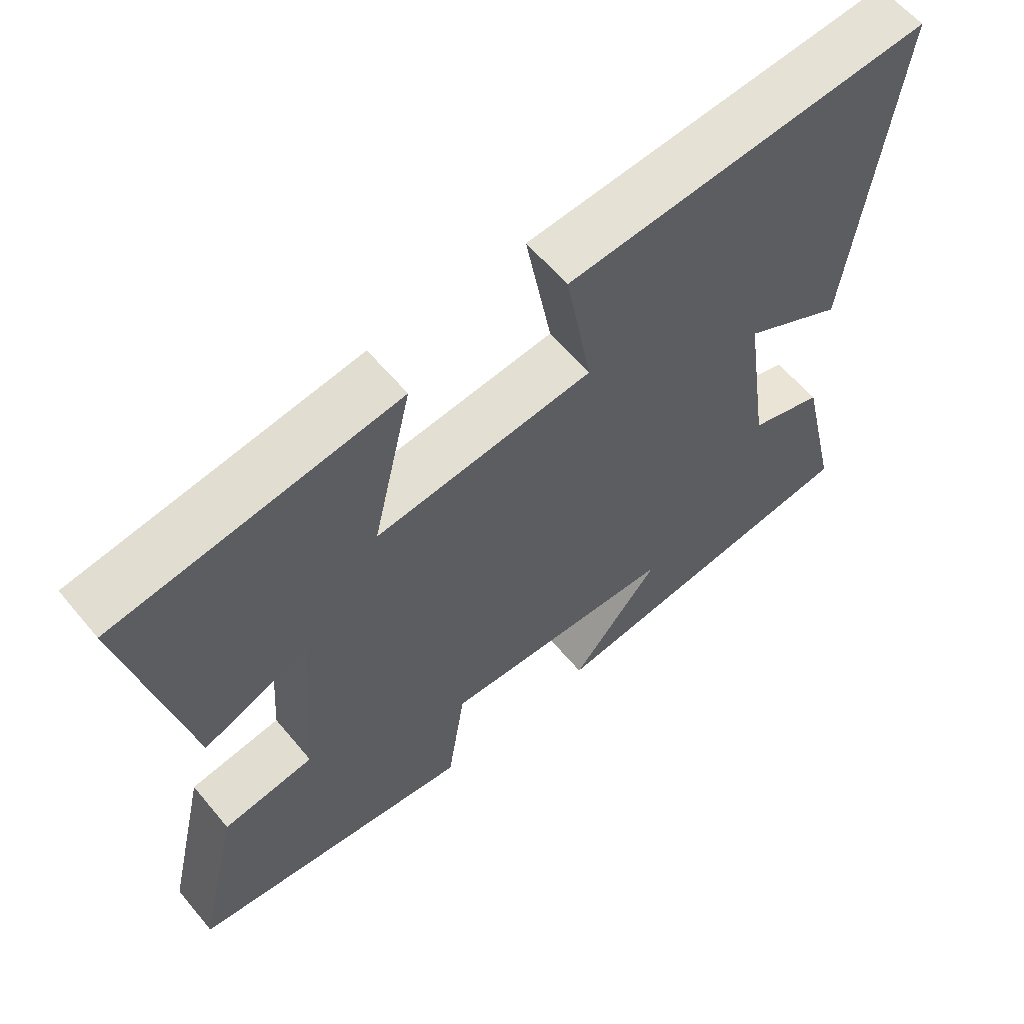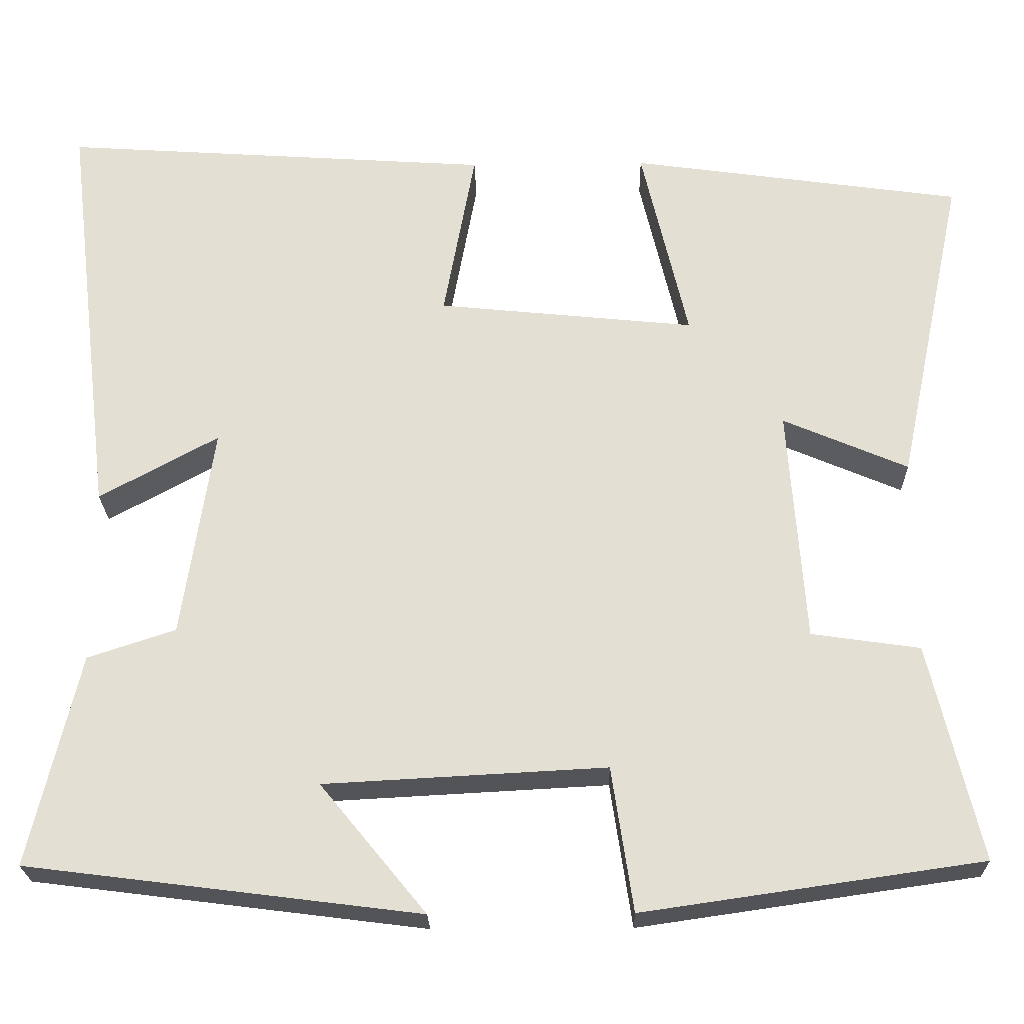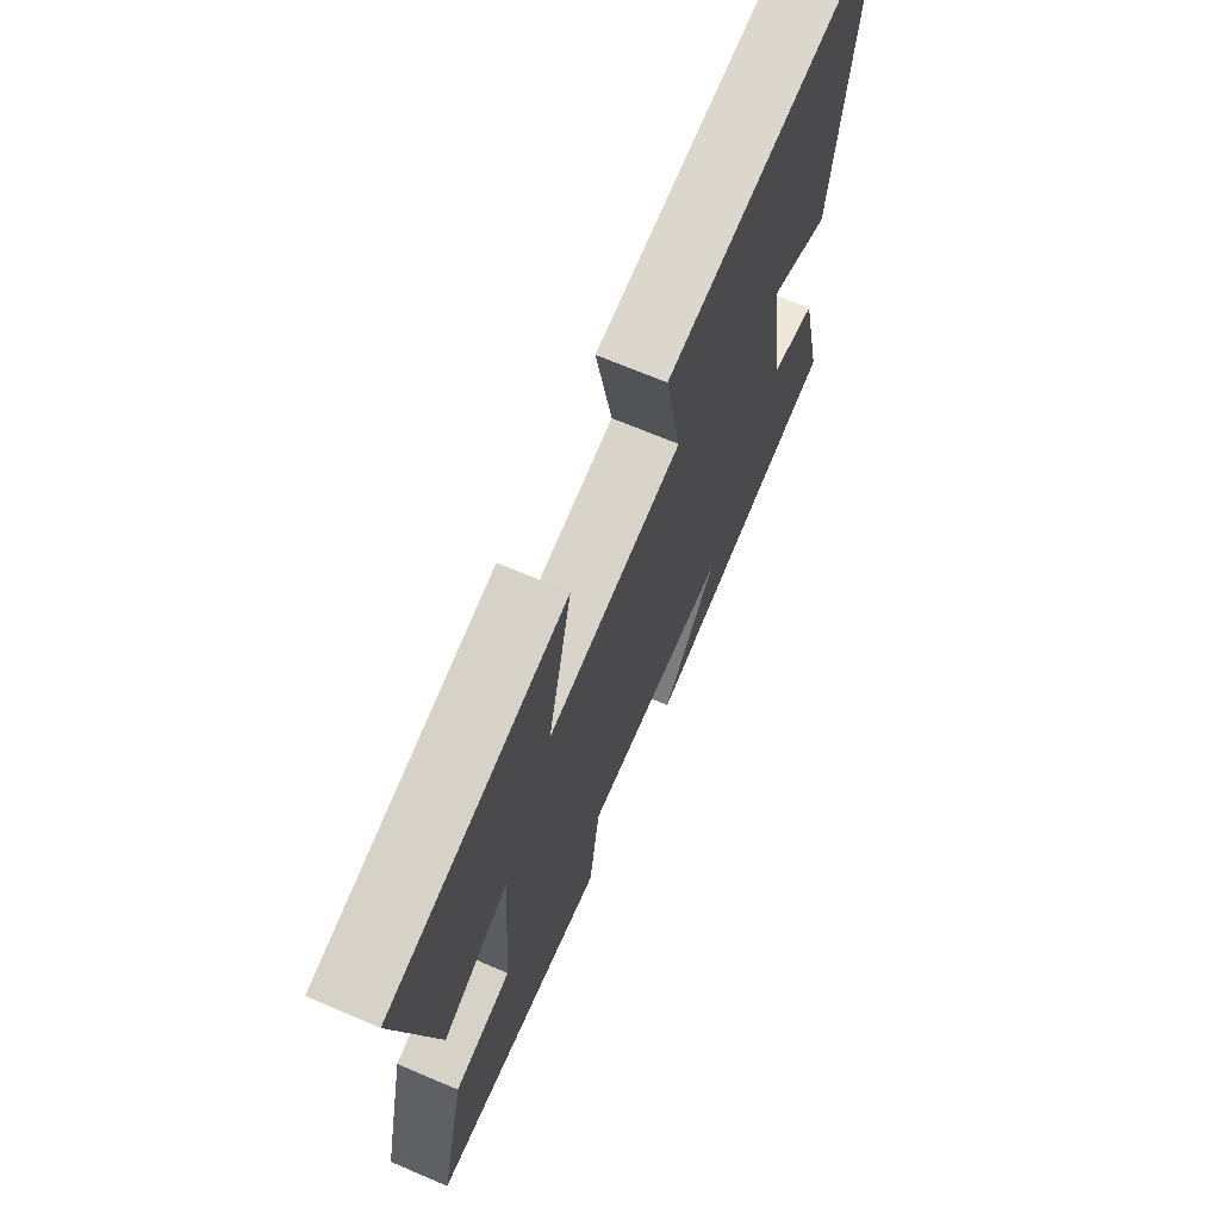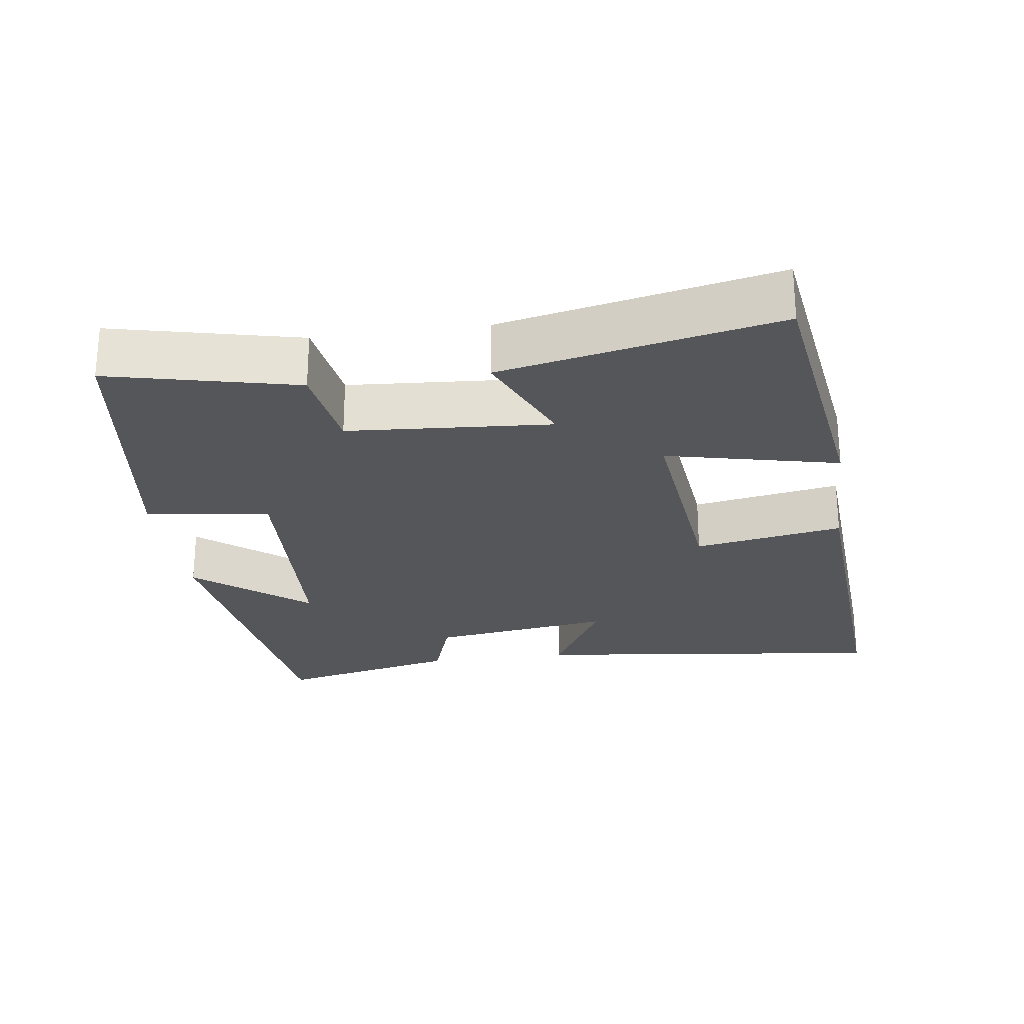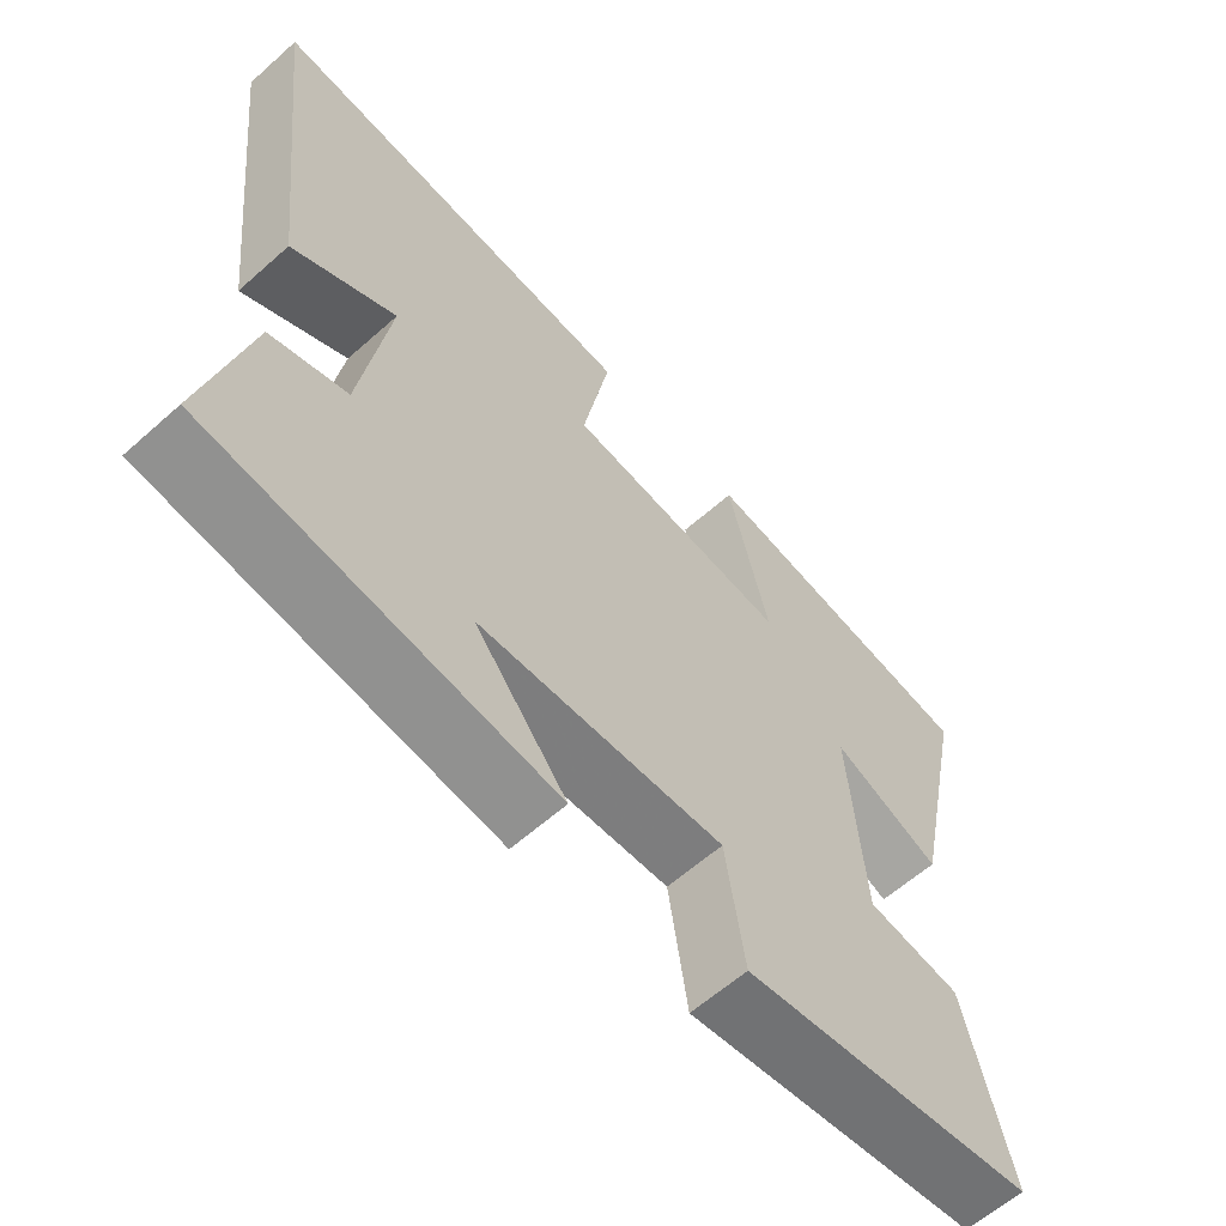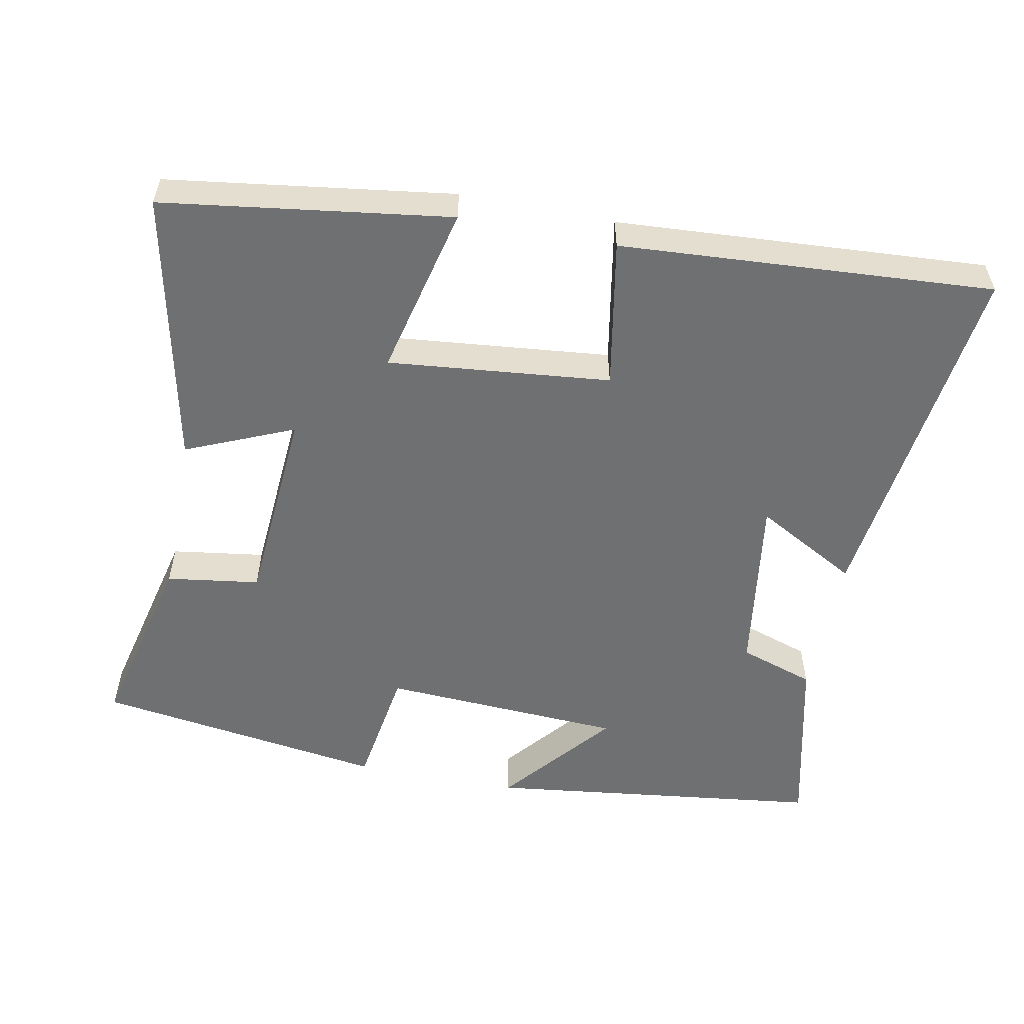
<metadata>
{"format":"obj","ext":"obj","renderer":"f3d","projection":"perspective","resolution":1024,"background":"white","views":[{"elev":60.1,"azim":-39.6,"up":"+Z"},{"elev":-23.7,"azim":-178.7,"up":"+Z"},{"elev":68.9,"azim":-66.9,"up":"+Z"},{"elev":-25.1,"azim":-82.1,"up":"+Y"},{"elev":-61.3,"azim":132.1,"up":"+Z"},{"elev":-54.9,"azim":-11.2,"up":"+Y"}]}
</metadata>
<code>
v 0.561 0.07 0.535
v 0.5 0.07 0.028
v 0.356 0.07 0.107
v 0.394 0.07 -0.149
v 0.5 0.07 -0.184
v 0.56 0.07 -0.44
v 0.086 0.07 -0.5
v 0.214 0.07 -0.344
v -0.126 0.07 -0.326
v -0.152 0.07 -0.5
v -0.561 0.07 -0.441
v -0.5 0.07 -0.18
v -0.369 0.07 -0.161
v -0.349 0.07 0.123
v -0.5 0.07 0.058
v -0.582 0.07 0.443
v -0.18 0.07 0.5
v -0.236 0.07 0.259
v 0.076 0.07 0.291
v 0.038 0.07 0.5
v 0.561 0 0.535
v 0.5 0 0.028
v 0.356 0 0.107
v 0.394 0 -0.149
v 0.5 0 -0.184
v 0.56 0 -0.44
v 0.086 0 -0.5
v 0.214 0 -0.344
v -0.126 0 -0.326
v -0.152 0 -0.5
v -0.561 0 -0.441
v -0.5 0 -0.18
v -0.369 0 -0.161
v -0.349 0 0.123
v -0.5 0 0.058
v -0.582 0 0.443
v -0.18 0 0.5
v -0.236 0 0.259
v 0.076 0 0.291
v 0.038 0 0.5
f 19 20 1 2
f 15 16 17 18
f 14 15 18
f 13 14 18 19
f 10 11 12 13
f 9 10 13
f 8 9 13 19
f 5 6 7 8
f 4 5 8
f 3 4 8 19
f 2 3 19
f 22 21 40 39
f 38 37 36 35
f 38 35 34
f 39 38 34 33
f 33 32 31 30
f 33 30 29
f 39 33 29 28
f 28 27 26 25
f 28 25 24
f 39 28 24 23
f 39 23 22
f 1 21 22 2
f 2 22 23 3
f 3 23 24 4
f 4 24 25 5
f 5 25 26 6
f 6 26 27 7
f 7 27 28 8
f 8 28 29 9
f 9 29 30 10
f 10 30 31 11
f 11 31 32 12
f 12 32 33 13
f 13 33 34 14
f 14 34 35 15
f 15 35 36 16
f 16 36 37 17
f 17 37 38 18
f 18 38 39 19
f 19 39 40 20
f 20 40 21 1

</code>
